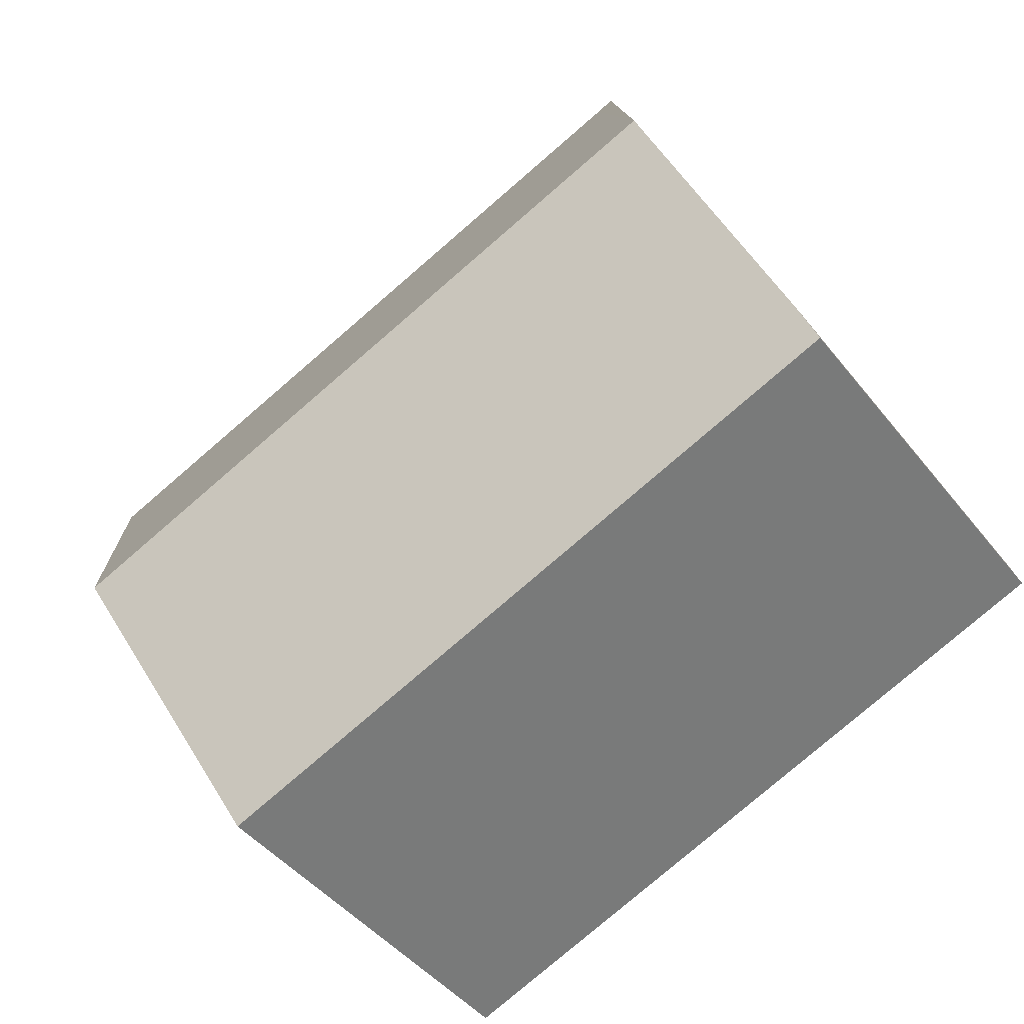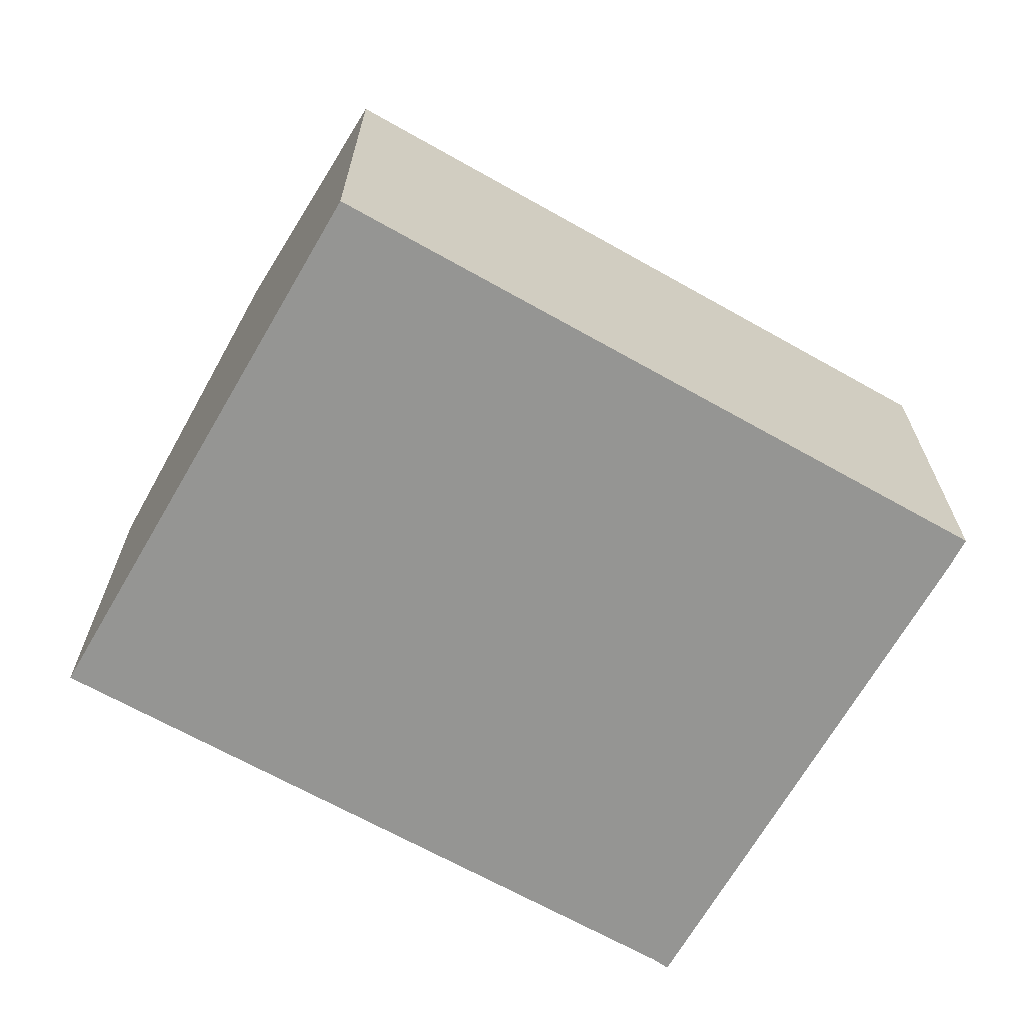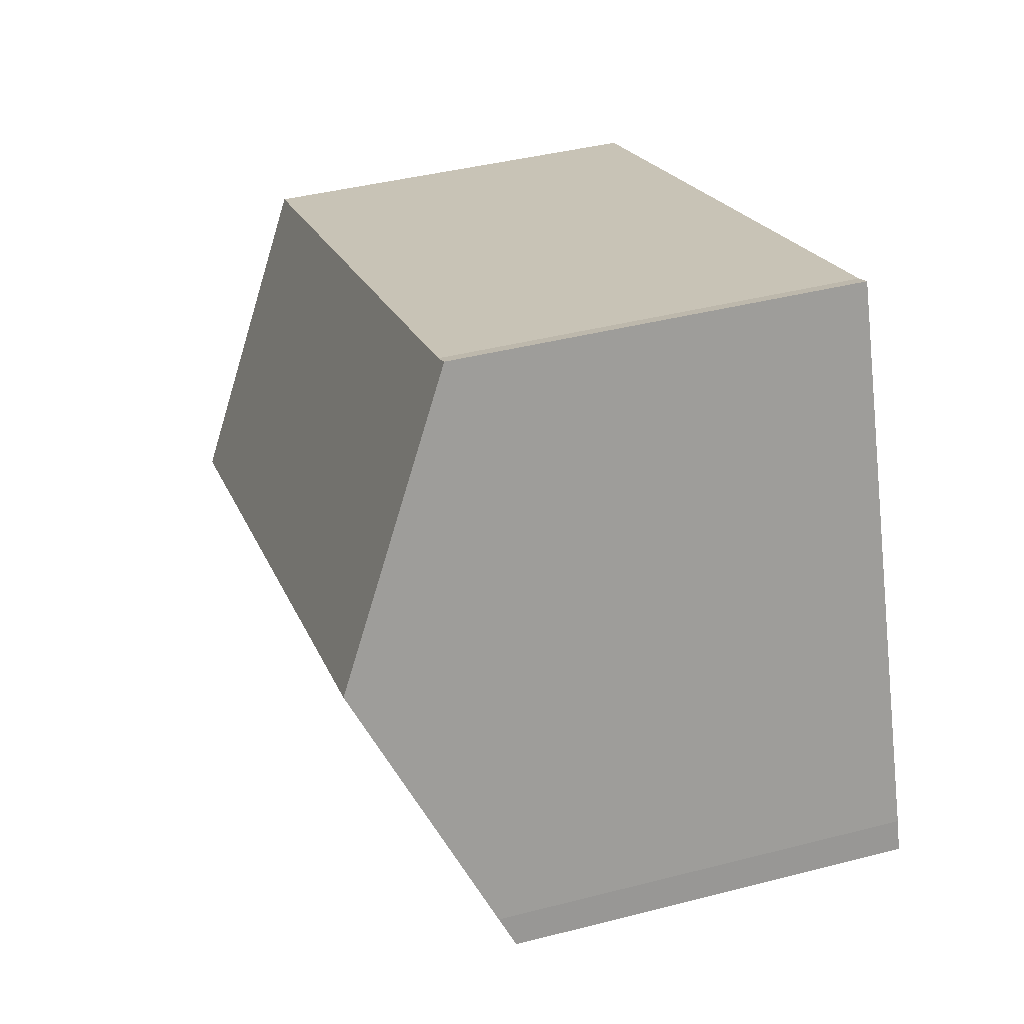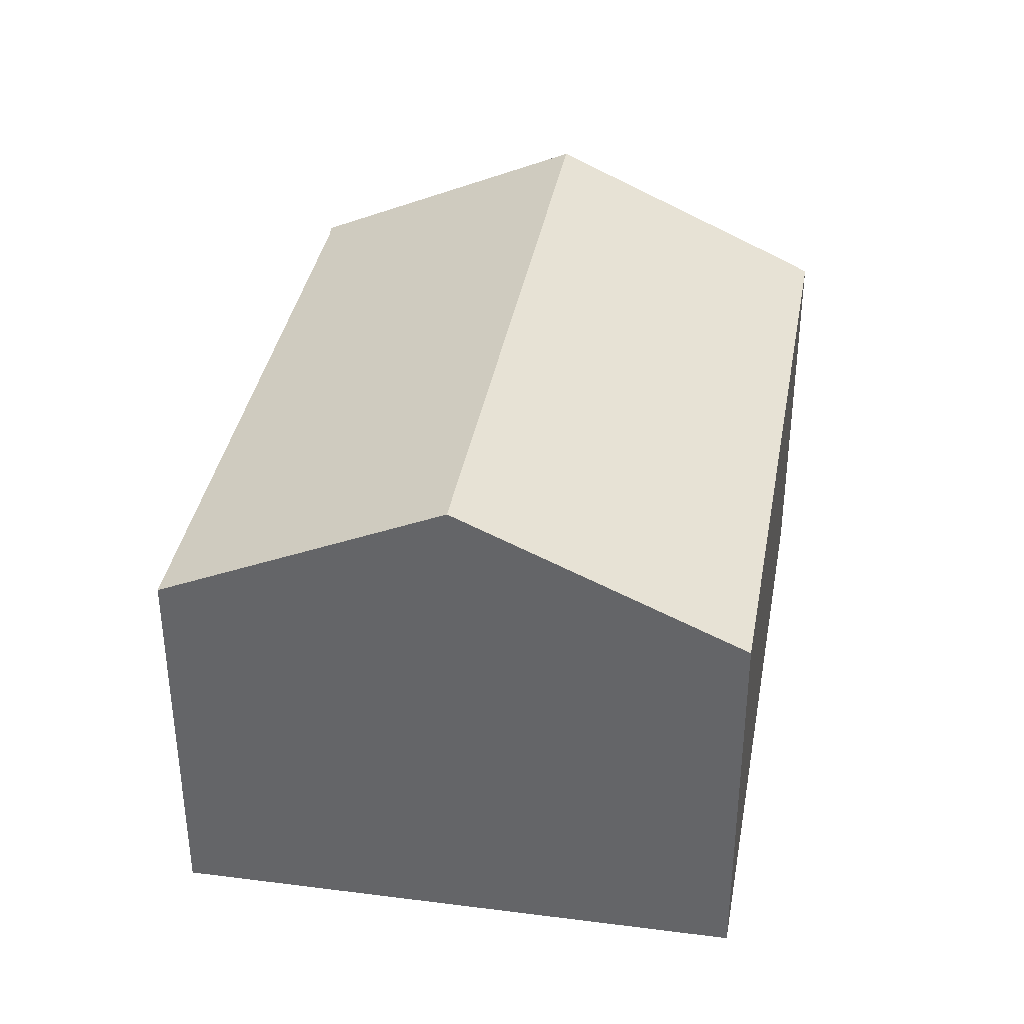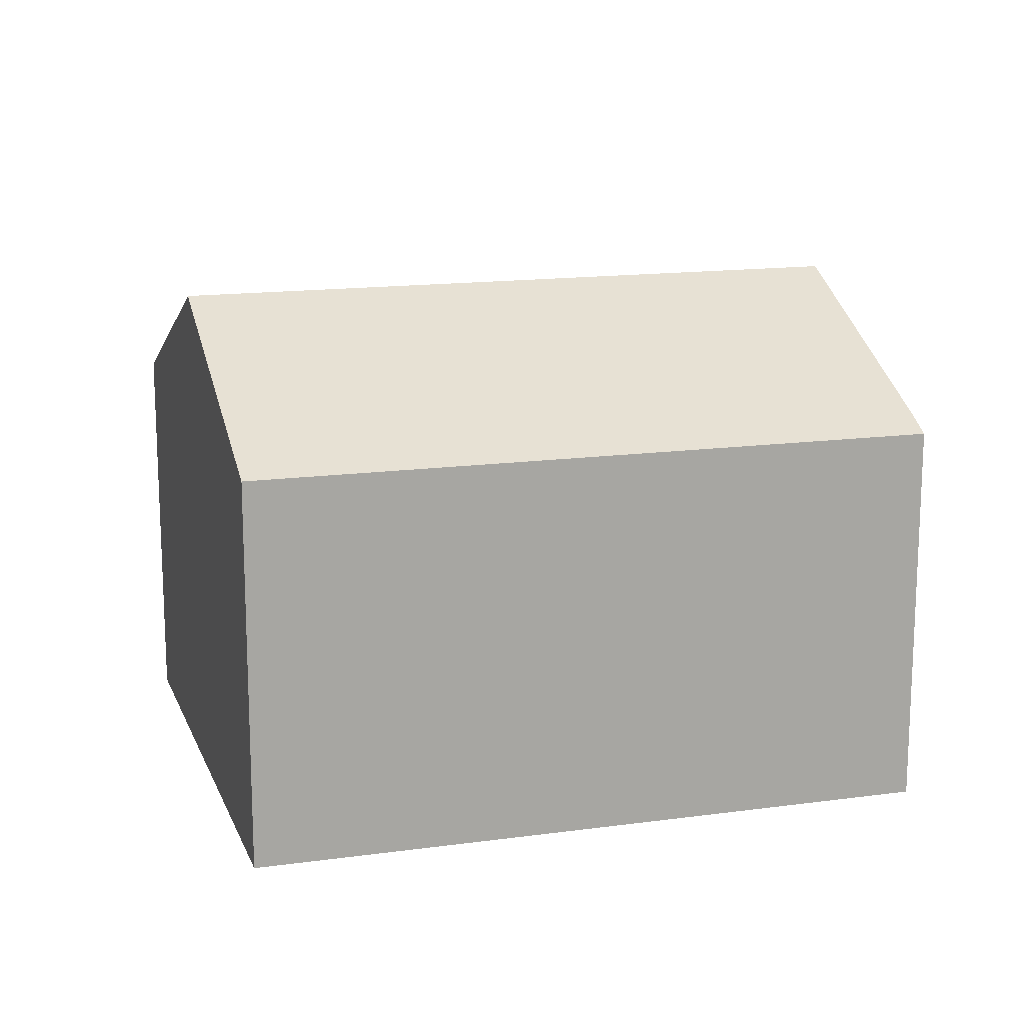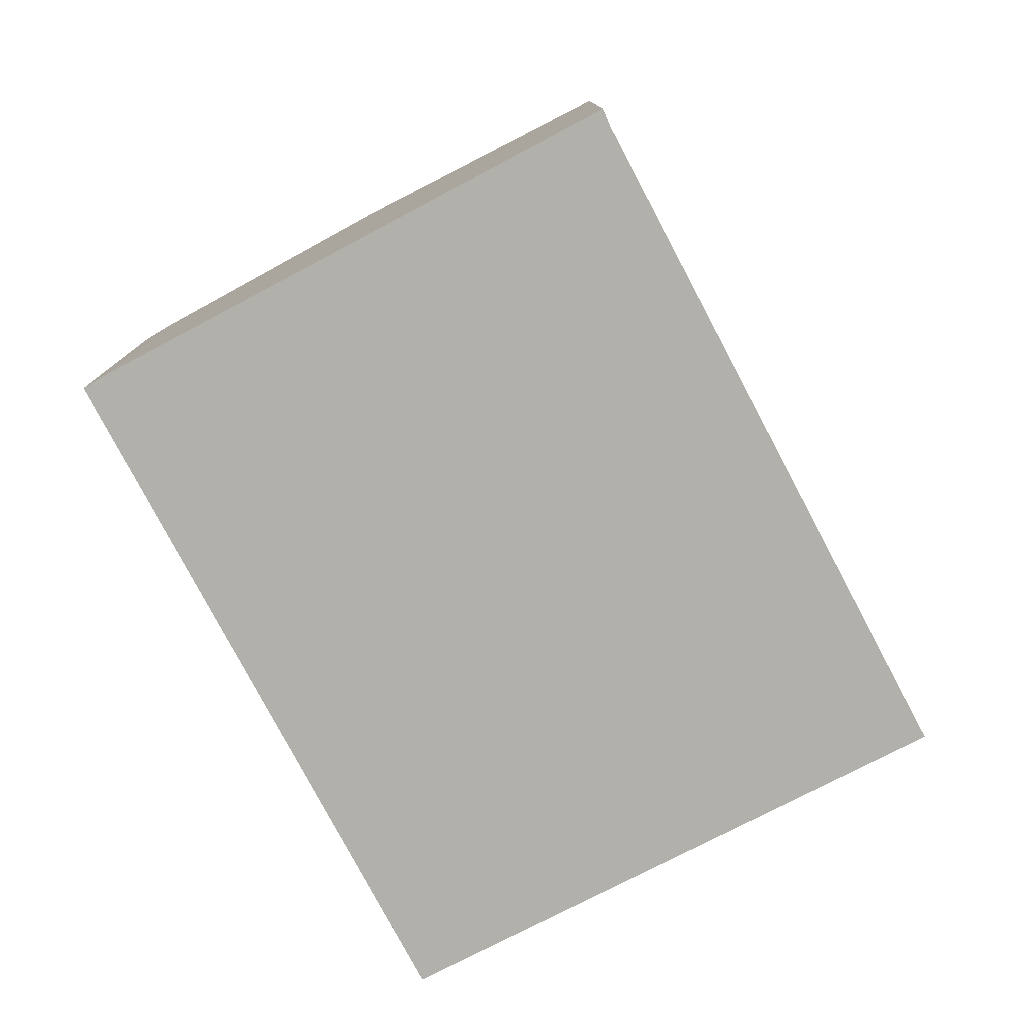
<metadata>
{"format":"obj","ext":"obj","renderer":"f3d","projection":"perspective","resolution":1024,"background":"white","views":[{"elev":-45.3,"azim":-144.3,"up":"+Z"},{"elev":-67.3,"azim":171.6,"up":"+Y"},{"elev":41.2,"azim":-107.4,"up":"+Z"},{"elev":37.2,"azim":121.2,"up":"+Y"},{"elev":15.3,"azim":-175.1,"up":"+Y"},{"elev":-78.5,"azim":-41.0,"up":"+Y"}]}
</metadata>
<code>
v  1.92 9.712 5.031
v  16.22 7.322 5.262
v  14.22 9.712 0.271
v  4.159 7.335 9.897
v  3.857 7.322 10.05
v  0 7.318 4.481e-16
v  12.22 7.323 -4.716
v  0.19 7.578 0.553
v  0.19 -3.386e-17 0.553
v  0 0 0
v  3.857 -6.151e-16 10.05
v  1.92 -3.081e-16 5.031
v  4.159 -6.06e-16 9.897
v  16.22 -3.222e-16 5.262
v  14.22 -1.659e-17 0.271
v  12.22 2.888e-16 -4.716
g defaultobject
f 1 2 3
f 2 1 4
f 4 1 5
f 6 3 7
f 3 6 1
f 1 6 8
f 6 9 8
f 9 6 10
f 9 1 8
f 1 9 5
f 5 9 11
f 11 9 12
f 5 13 4
f 13 5 11
f 13 2 4
f 2 13 14
f 14 3 2
f 3 14 7
f 7 14 15
f 7 15 16
f 16 6 7
f 6 16 10
f 16 9 10
f 9 16 12
f 12 16 11
f 11 16 13
f 13 16 14
f 14 16 15

</code>
